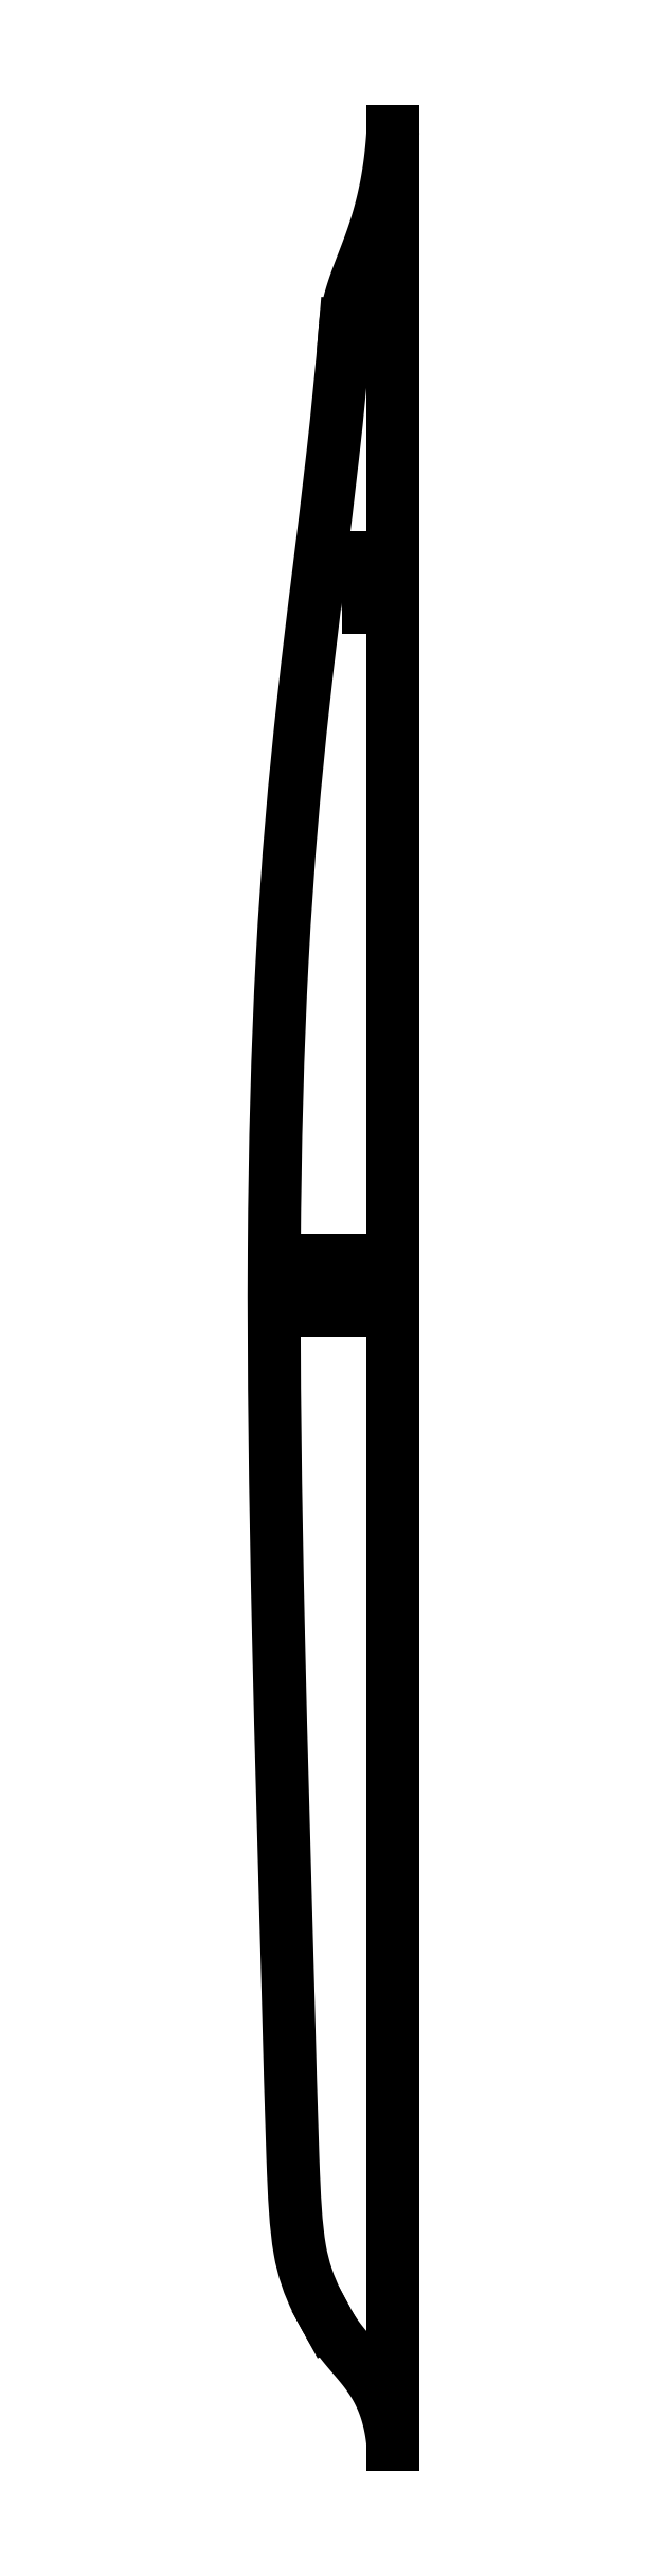
<metadata>
{"format":"dxf","ext":"dxf","renderer":"ezdxf+matplotlib","layout":"modelspace","background":"white","min_lineweight":24,"dpi":150}
</metadata>
<code>
0
SECTION
2
ENTITIES
0
SPLINE
8
0
70
4
71
5
72
21
73
15
74
0
42
1e-09
43
1e-10
44
1e-10
40
0
40
0
40
0
40
0
40
0
40
0
40
0.1
40
0.2
40
0.3
40
0.4
40
0.5
40
0.6
40
0.7
40
0.8
40
0.9
40
0.9962
40
0.9962
40
0.9962
40
0.9962
40
0.9962
40
0.9962
41
1
41
1
41
1
41
1
41
1
41
1
41
1
41
1
41
1
41
1
41
1
41
1
41
1
41
1
41
1
10
-1.5
20
-69.15
30
-2.22e-15
10
-1.517
20
-69.42
30
0
10
-1.558
20
-69.97
30
-2.22e-15
10
-1.638
20
-70.78
30
0
10
-1.783
20
-71.84
30
-2.22e-15
10
-2.03
20
-73.1
30
-2.22e-15
10
-2.343
20
-74.32
30
0
10
-2.716
20
-75.48
30
-2.22e-15
10
-3.133
20
-76.59
30
0
10
-3.556
20
-77.65
30
0
10
-3.935
20
-78.69
30
-2.22e-15
10
-4.166
20
-79.51
30
-2.22e-15
10
-4.28
20
-80.13
30
-2.22e-15
10
-4.329
20
-80.54
30
-2.22e-15
10
-4.346
20
-80.74
30
-2.22e-15
0
LINE
8
0
10
-4.346
20
-80.74
30
0
11
-4.349
21
-80.78
31
1.355e-19
0
SPLINE
8
0
70
0
71
3
72
35
73
31
74
0
42
1e-09
43
1e-10
44
1e-10
40
0.05373
40
0.05373
40
0.05373
40
0.05373
40
0.133
40
0.133
40
0.133
40
0.267
40
0.267
40
0.267
40
0.3744
40
0.3744
40
0.3744
40
0.4673
40
0.4673
40
0.4673
40
0.5712
40
0.5712
40
0.5712
40
0.6784
40
0.6784
40
0.6784
40
0.7588
40
0.7588
40
0.7588
40
0.831
40
0.831
40
0.831
40
0.8897
40
0.8897
40
0.8897
40
0.9197
40
0.9197
40
0.9197
40
0.9197
10
-4.349
20
-80.78
30
0
10
-4.555
20
-83.3
30
-2.22e-15
10
-4.809
20
-85.87
30
-2.22e-15
10
-5.106
20
-88.52
30
-2.22e-15
10
-5.609
20
-93
30
-2.22e-15
10
-6.248
20
-97.68
30
-2.22e-15
10
-6.86
20
-103.2
30
-2.22e-15
10
-7.351
20
-107.7
30
-2.22e-15
10
-7.812
20
-112.7
30
0
10
-8.13
20
-118.7
30
-2.22e-15
10
-8.404
20
-123.8
30
0
10
-8.569
20
-129.7
30
-2.22e-15
10
-8.606
20
-136
30
-2.22e-15
10
-8.649
20
-143.2
30
0
10
-8.533
20
-151
30
-2.22e-15
10
-8.363
20
-158.5
30
-2.22e-15
10
-8.187
20
-166.2
30
-2.22e-15
10
-7.968
20
-173.6
30
0
10
-7.804
20
-179.5
30
-2.22e-15
10
-7.68
20
-184
30
-2.22e-15
10
-7.59
20
-187.6
30
-2.22e-15
10
-7.493
20
-190.3
30
0
10
-7.405
20
-192.7
30
-2.22e-15
10
-7.324
20
-194.3
30
-2.22e-15
10
-7.075
20
-195.8
30
0
10
-6.873
20
-196.9
30
-2.22e-15
10
-6.5
20
-198
30
-2.22e-15
10
-6.067
20
-198.8
30
-2.22e-15
10
-5.846
20
-199.3
30
-2.22e-15
10
-5.627
20
-199.7
30
-2.22e-15
10
-5.414
20
-200.1
30
-2.22e-15
0
LINE
8
0
10
-5.414
20
-200.1
30
-2.22e-15
11
-5.382
21
-200.1
31
-2.221e-15
0
SPLINE
8
0
70
4
71
5
72
21
73
15
74
0
42
1e-09
43
1e-10
44
1e-10
40
-0.9921
40
-0.9921
40
-0.9921
40
-0.9921
40
-0.9921
40
-0.9921
40
-0.9
40
-0.8
40
-0.7
40
-0.6
40
-0.5
40
-0.4
40
-0.3
40
-0.2
40
-0.1
40
0
40
0
40
0
40
0
40
0
40
0
41
1
41
1
41
1
41
1
41
1
41
1
41
1
41
1
41
1
41
1
41
1
41
1
41
1
41
1
41
1
10
-5.382
20
-200.1
30
-2.22e-15
10
-5.305
20
-200.3
30
-2.22e-15
10
-5.139
20
-200.5
30
0
10
-4.867
20
-200.9
30
-2.22e-15
10
-4.466
20
-201.5
30
-2.22e-15
10
-3.93
20
-202.1
30
-2.22e-15
10
-3.388
20
-202.7
30
0
10
-2.884
20
-203.4
30
-2.22e-15
10
-2.447
20
-204.1
30
-2.22e-15
10
-2.088
20
-204.8
30
-2.22e-15
10
-1.809
20
-205.6
30
-2.22e-15
10
-1.649
20
-206.3
30
-2.22e-15
10
-1.561
20
-206.9
30
-2.22e-15
10
-1.518
20
-207.2
30
0
10
-1.5
20
-207.4
30
-2.22e-15
0
LINE
8
0
10
-1.5
20
-207.4
30
-2.22e-15
11
-1.5
21
-139.6
31
-2.22e-15
0
LINE
8
0
10
-1.5
20
-139.6
30
-2.22e-15
11
-5.786
21
-139.6
31
-2.22e-15
0
SPLINE
8
0
70
0
71
3
72
10
73
6
74
0
42
1e-09
43
1e-10
44
1e-10
40
0
40
0
40
0
40
0
40
0.1508
40
0.1508
40
0.3016
40
0.3016
40
0.3016
40
0.3016
10
-5.786
20
-139.6
30
0
10
-5.843
20
-139.1
30
-2.22e-15
10
-5.898
20
-138.6
30
-2.22e-15
10
-6.005
20
-137.6
30
0
10
-6.058
20
-137.1
30
0
10
-6.109
20
-136.6
30
-2.22e-15
0
LINE
8
0
10
-6.109
20
-136.6
30
-2.22e-15
11
-1.5
21
-136.6
31
-2.22e-15
0
LINE
8
0
10
-1.5
20
-136.6
30
-2.22e-15
11
-1.5
21
-97.62
31
-2.22e-15
0
LINE
8
0
10
-1.5
20
-97.62
30
-2.22e-15
11
-2.981
21
-97.62
31
-2.22e-15
0
SPLINE
8
0
70
0
71
3
72
10
73
6
74
0
42
1e-09
43
1e-10
44
1e-10
40
0
40
0
40
0
40
0
40
0.1509
40
0.1509
40
0.3018
40
0.3018
40
0.3018
40
0.3018
10
-2.981
20
-97.62
30
-2.22e-15
10
-3.038
20
-97.12
30
0
10
-3.093
20
-96.62
30
-2.22e-15
10
-3.204
20
-95.62
30
-2.22e-15
10
-3.259
20
-95.12
30
0
10
-3.313
20
-94.62
30
0
0
LINE
8
0
10
-3.313
20
-94.62
30
1.725e-31
11
-1.5
21
-94.62
31
-2.22e-15
0
LINE
8
0
10
-1.5
20
-94.62
30
-2.22e-15
11
-1.5
21
-69.15
31
-2.22e-15
0
ENDSEC
0
EOF

</code>
